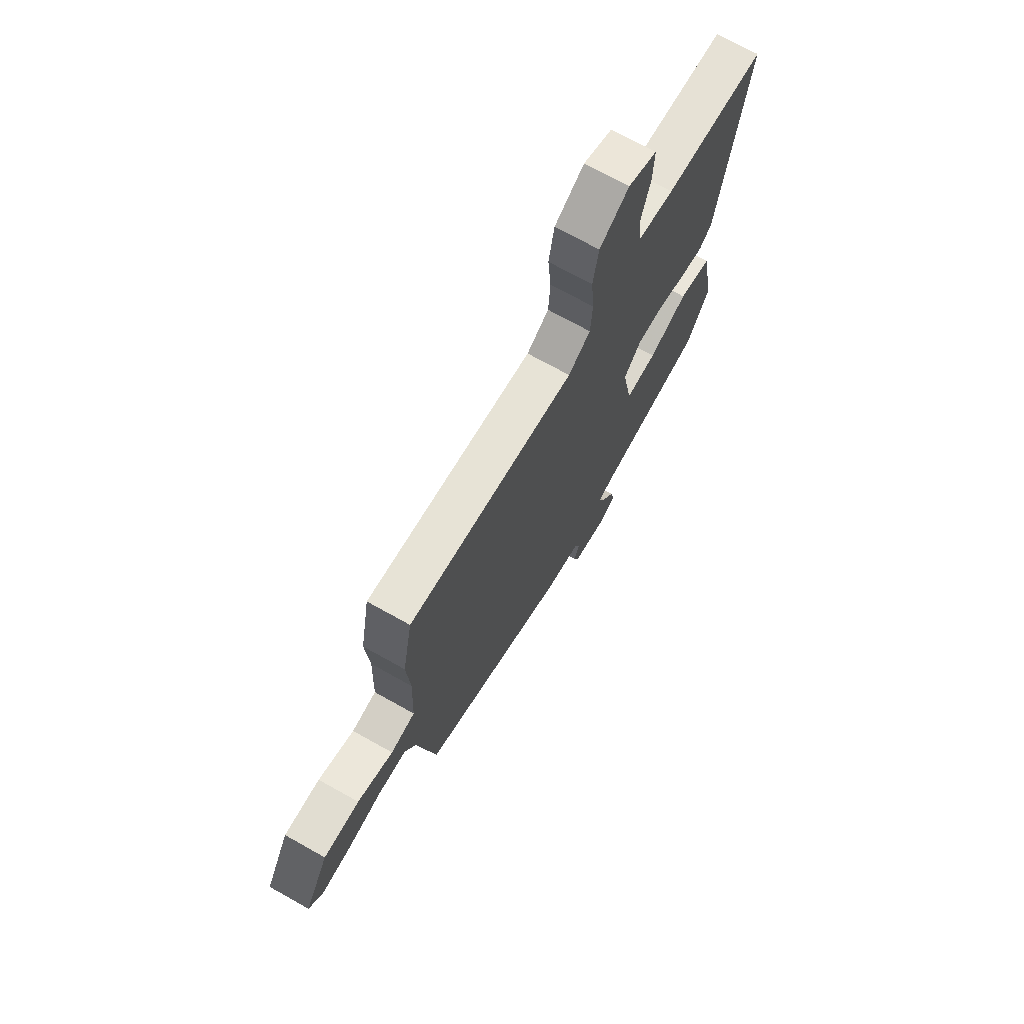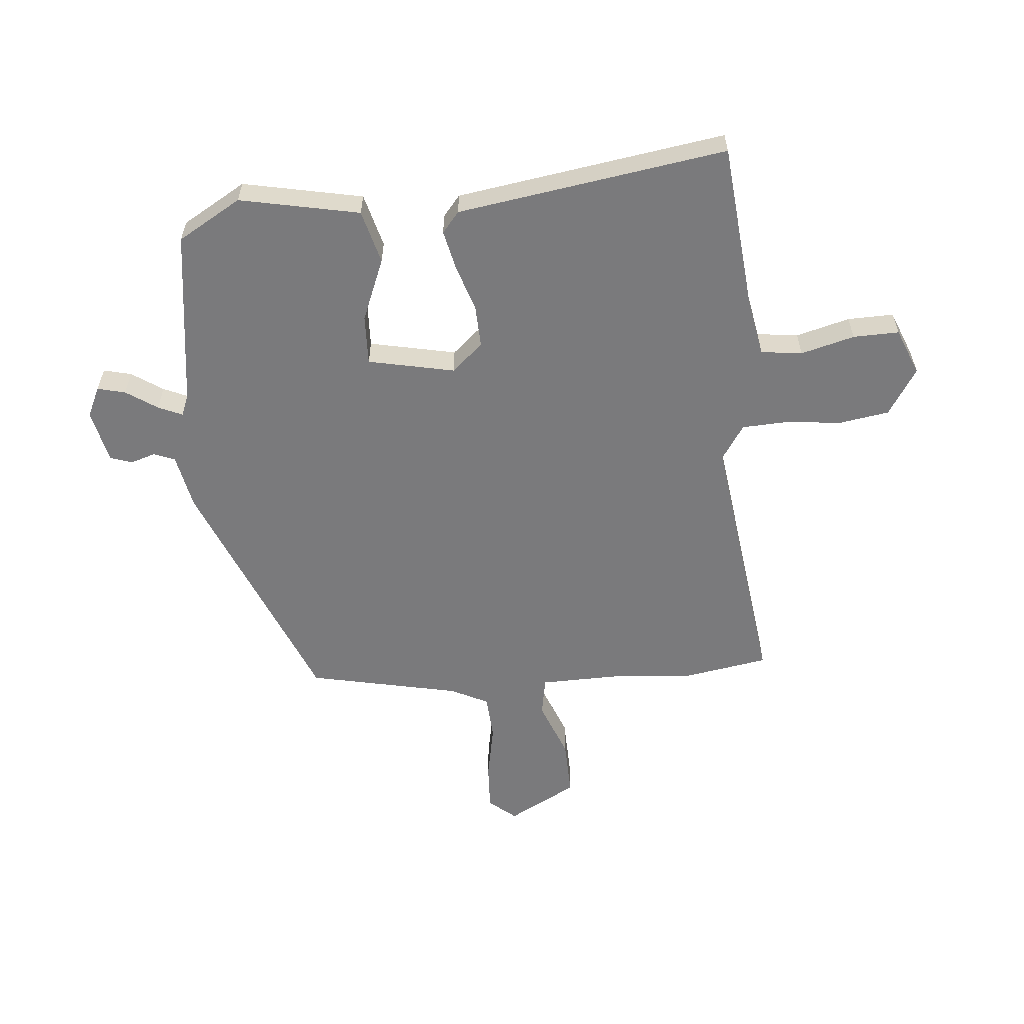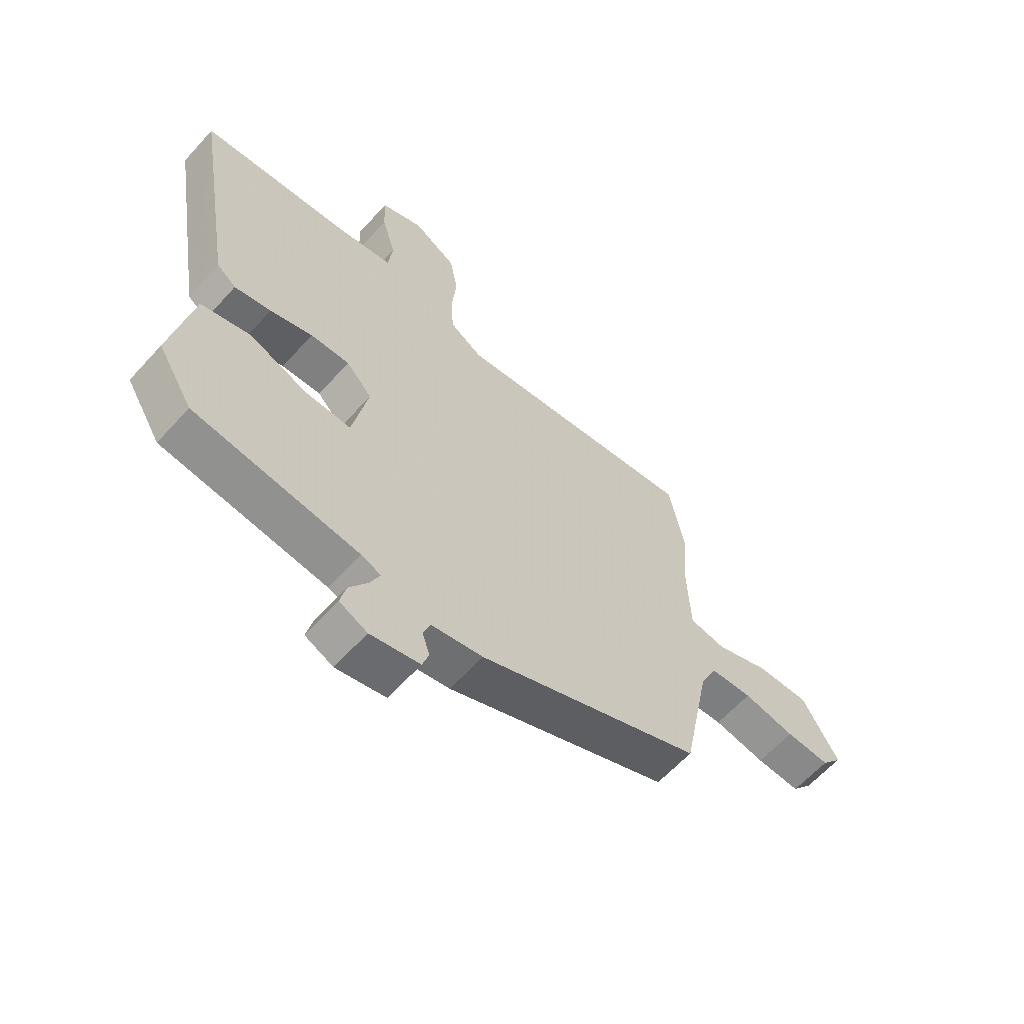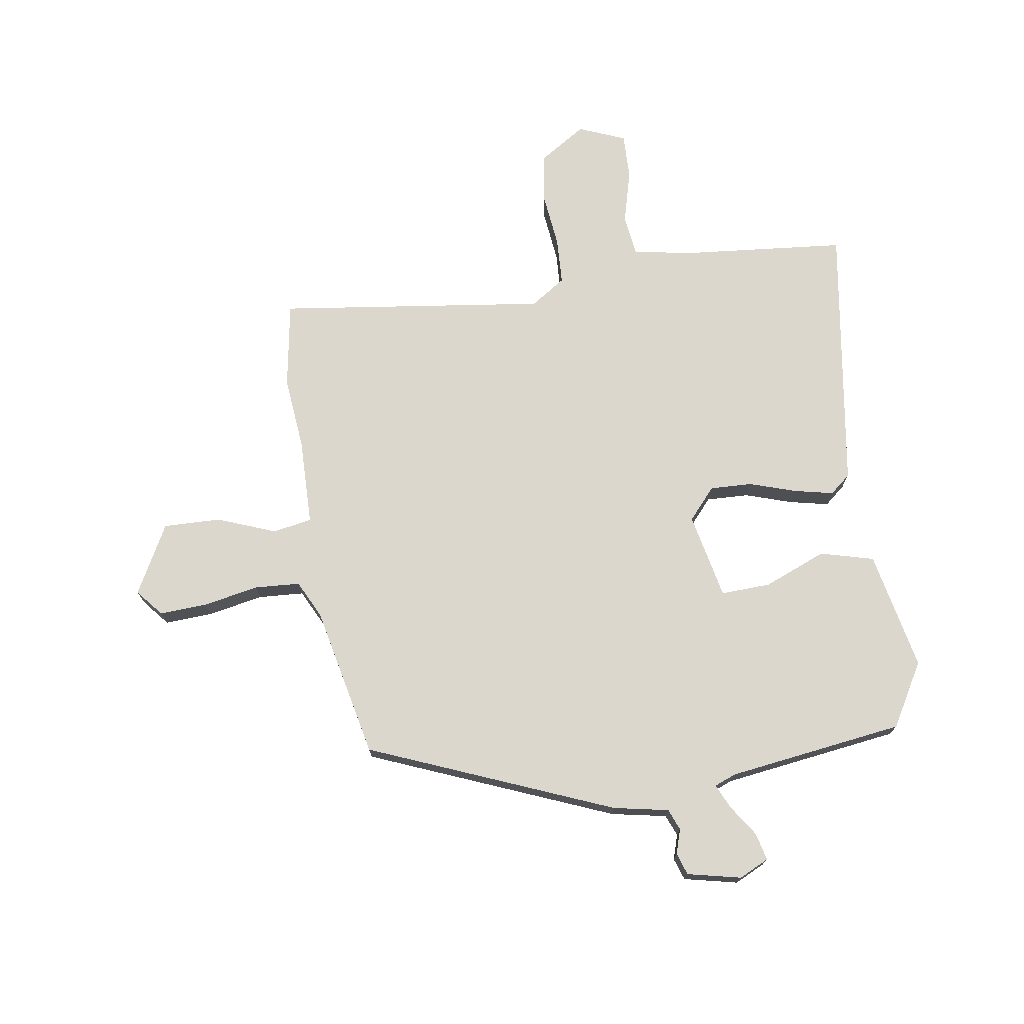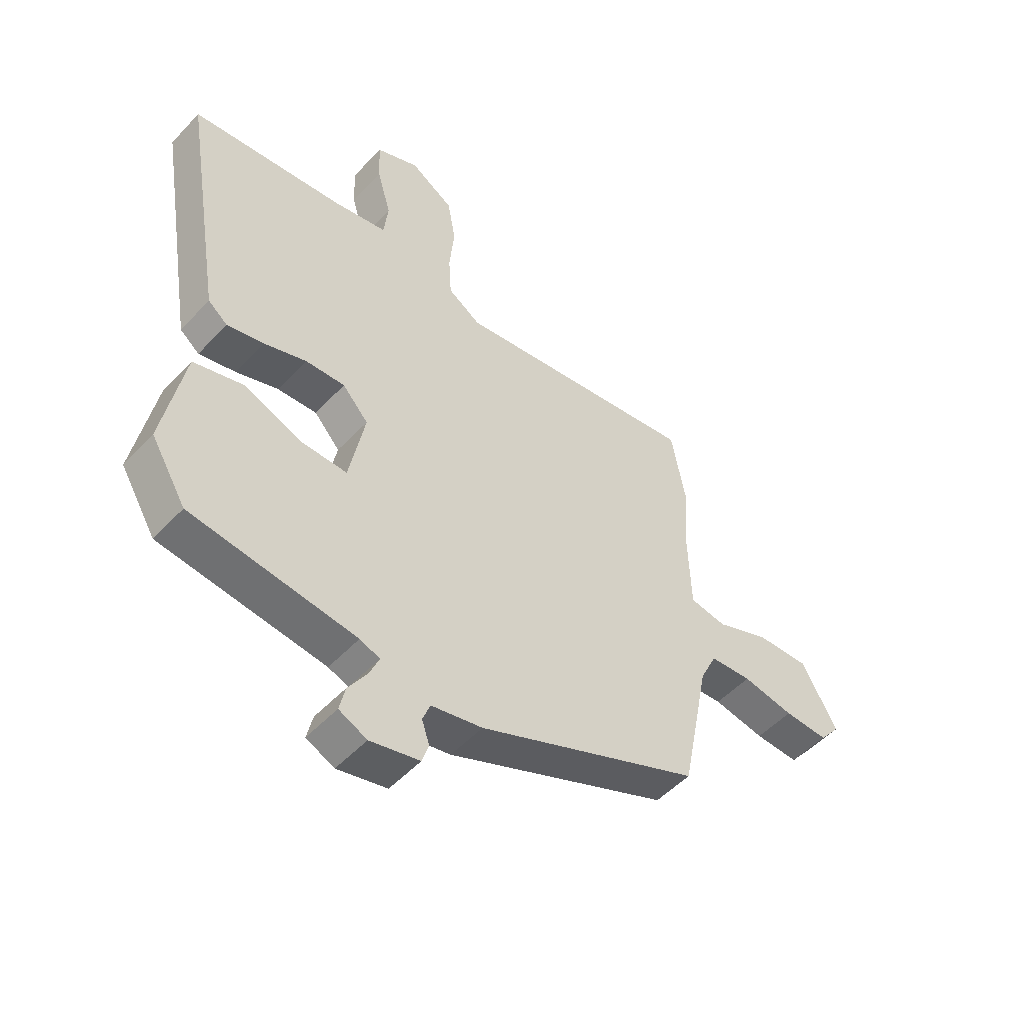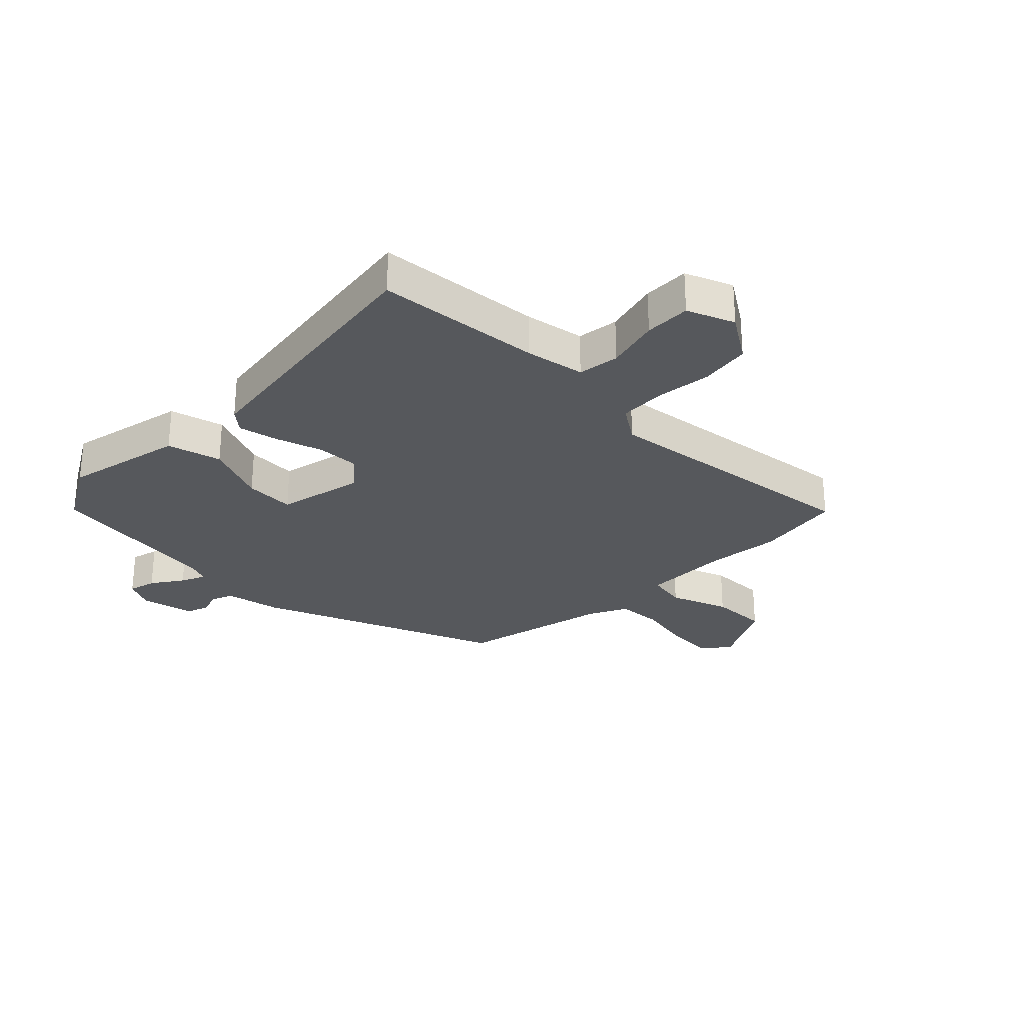
<metadata>
{"format":"obj","ext":"obj","renderer":"f3d","projection":"perspective","resolution":1024,"background":"white","views":[{"elev":71.1,"azim":119.3,"up":"+Z"},{"elev":-58.2,"azim":-85.7,"up":"+Y"},{"elev":-62.0,"azim":-42.0,"up":"+Z"},{"elev":73.1,"azim":170.4,"up":"+Y"},{"elev":-51.0,"azim":-41.2,"up":"+Z"},{"elev":-27.8,"azim":-45.9,"up":"+Y"}]}
</metadata>
<code>
v -0.477 0.07 -0.431
v -0.542 0.07 -0.323
v -0.503 0.07 -0.117
v -0.411 0.07 -0.091
v -0.303 0.07 -0.133
v -0.217 0.07 -0.135
v -0.188 0.07 0.014
v -0.236 0.07 0.067
v -0.309 0.07 0.063
v -0.388 0.07 0.036
v -0.456 0.07 0.02
v -0.492 0.07 0.049
v -0.569 0.07 0.511
v -0.285 0.07 0.542
v -0.184 0.07 0.562
v -0.176 0.07 0.633
v -0.202 0.07 0.725
v -0.205 0.07 0.804
v -0.125 0.07 0.838
v -0.044 0.07 0.788
v -0.029 0.07 0.702
v -0.038 0.07 0.607
v -0.033 0.07 0.527
v 0.028 0.07 0.488
v 0.49 0.07 0.556
v 0.517 0.07 0.408
v 0.507 0.07 0.281
v 0.512 0.07 0.131
v 0.58 0.07 0.12
v 0.679 0.07 0.16
v 0.778 0.07 0.164
v 0.844 0.07 0.046
v 0.806 0.07 -0.001
v 0.724 0.07 0.002
v 0.628 0.07 0.019
v 0.55 0.07 0.013
v 0.519 0.07 -0.052
v 0.467 0.07 -0.314
v 0.052 0.07 -0.491
v -0.043 0.07 -0.511
v -0.057 0.07 -0.548
v -0.043 0.07 -0.59
v -0.055 0.07 -0.628
v -0.147 0.07 -0.65
v -0.199 0.07 -0.626
v -0.188 0.07 -0.578
v -0.153 0.07 -0.524
v -0.135 0.07 -0.482
v -0.172 0.07 -0.468
v -0.477 0 -0.431
v -0.542 0 -0.323
v -0.503 0 -0.117
v -0.411 0 -0.091
v -0.303 0 -0.133
v -0.217 0 -0.135
v -0.188 0 0.014
v -0.236 0 0.067
v -0.309 0 0.063
v -0.388 0 0.036
v -0.456 0 0.02
v -0.492 0 0.049
v -0.569 0 0.511
v -0.285 0 0.542
v -0.184 0 0.562
v -0.176 0 0.633
v -0.202 0 0.725
v -0.205 0 0.804
v -0.125 0 0.838
v -0.044 0 0.788
v -0.029 0 0.702
v -0.038 0 0.607
v -0.033 0 0.527
v 0.028 0 0.488
v 0.49 0 0.556
v 0.517 0 0.408
v 0.507 0 0.281
v 0.512 0 0.131
v 0.58 0 0.12
v 0.679 0 0.16
v 0.778 0 0.164
v 0.844 0 0.046
v 0.806 0 -0.001
v 0.724 0 0.002
v 0.628 0 0.019
v 0.55 0 0.013
v 0.519 0 -0.052
v 0.467 0 -0.314
v 0.052 0 -0.491
v -0.043 0 -0.511
v -0.057 0 -0.548
v -0.043 0 -0.59
v -0.055 0 -0.628
v -0.147 0 -0.65
v -0.199 0 -0.626
v -0.188 0 -0.578
v -0.153 0 -0.524
v -0.135 0 -0.482
v -0.172 0 -0.468
f 45 46 47
f 44 45 47
f 43 44 47
f 42 43 47
f 41 42 47
f 40 41 47 48
f 40 48 49
f 39 40 49
f 38 39 49
f 37 38 49
f 33 34 35
f 32 33 35
f 31 32 35
f 30 31 35
f 29 30 35
f 28 29 35 36
f 24 25 26 27
f 24 27 28
f 36 37 49
f 28 36 49
f 24 28 49
f 23 24 49
f 20 21 22
f 19 20 22
f 18 19 22
f 17 18 22
f 16 17 22
f 12 13 14
f 11 12 14
f 10 11 14
f 9 10 14
f 8 9 14 15
f 16 22 23
f 15 16 23
f 8 15 23
f 7 8 23
f 3 4 5
f 2 3 5
f 1 2 5 6
f 6 7 23 49
f 1 6 49
f 96 95 94
f 96 94 93
f 96 93 92
f 96 92 91
f 96 91 90
f 97 96 90 89
f 98 97 89
f 98 89 88
f 98 88 87
f 98 87 86
f 84 83 82
f 84 82 81
f 84 81 80
f 84 80 79
f 84 79 78
f 85 84 78 77
f 76 75 74 73
f 77 76 73
f 98 86 85
f 98 85 77
f 98 77 73
f 98 73 72
f 71 70 69
f 71 69 68
f 71 68 67
f 71 67 66
f 71 66 65
f 63 62 61
f 63 61 60
f 63 60 59
f 63 59 58
f 64 63 58 57
f 72 71 65
f 72 65 64
f 72 64 57
f 72 57 56
f 54 53 52
f 54 52 51
f 55 54 51 50
f 98 72 56 55
f 98 55 50
f 1 50 51 2
f 2 51 52 3
f 3 52 53 4
f 4 53 54 5
f 5 54 55 6
f 6 55 56 7
f 7 56 57 8
f 8 57 58 9
f 9 58 59 10
f 10 59 60 11
f 11 60 61 12
f 12 61 62 13
f 13 62 63 14
f 14 63 64 15
f 15 64 65 16
f 16 65 66 17
f 17 66 67 18
f 18 67 68 19
f 19 68 69 20
f 20 69 70 21
f 21 70 71 22
f 22 71 72 23
f 23 72 73 24
f 24 73 74 25
f 25 74 75 26
f 26 75 76 27
f 27 76 77 28
f 28 77 78 29
f 29 78 79 30
f 30 79 80 31
f 31 80 81 32
f 32 81 82 33
f 33 82 83 34
f 34 83 84 35
f 35 84 85 36
f 36 85 86 37
f 37 86 87 38
f 38 87 88 39
f 39 88 89 40
f 40 89 90 41
f 41 90 91 42
f 42 91 92 43
f 43 92 93 44
f 44 93 94 45
f 45 94 95 46
f 46 95 96 47
f 47 96 97 48
f 48 97 98 49
f 49 98 50 1

</code>
